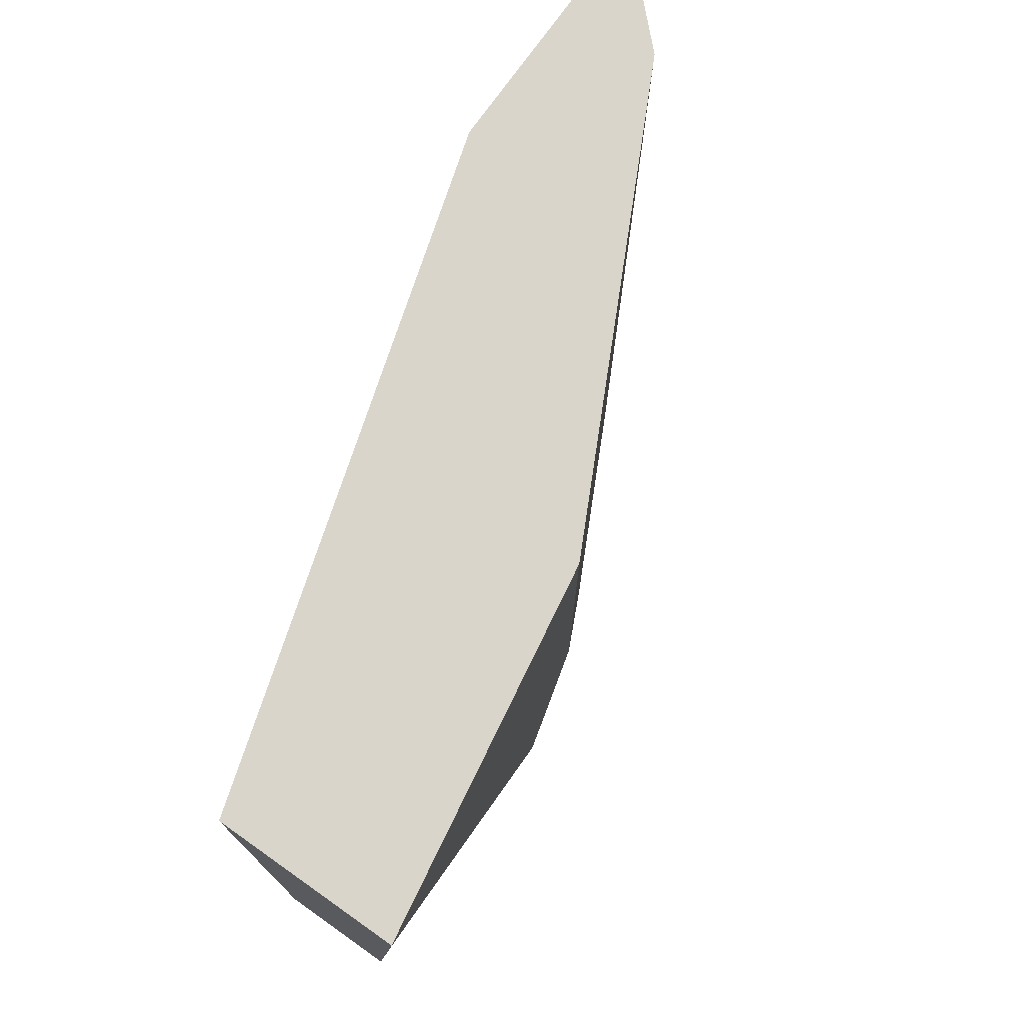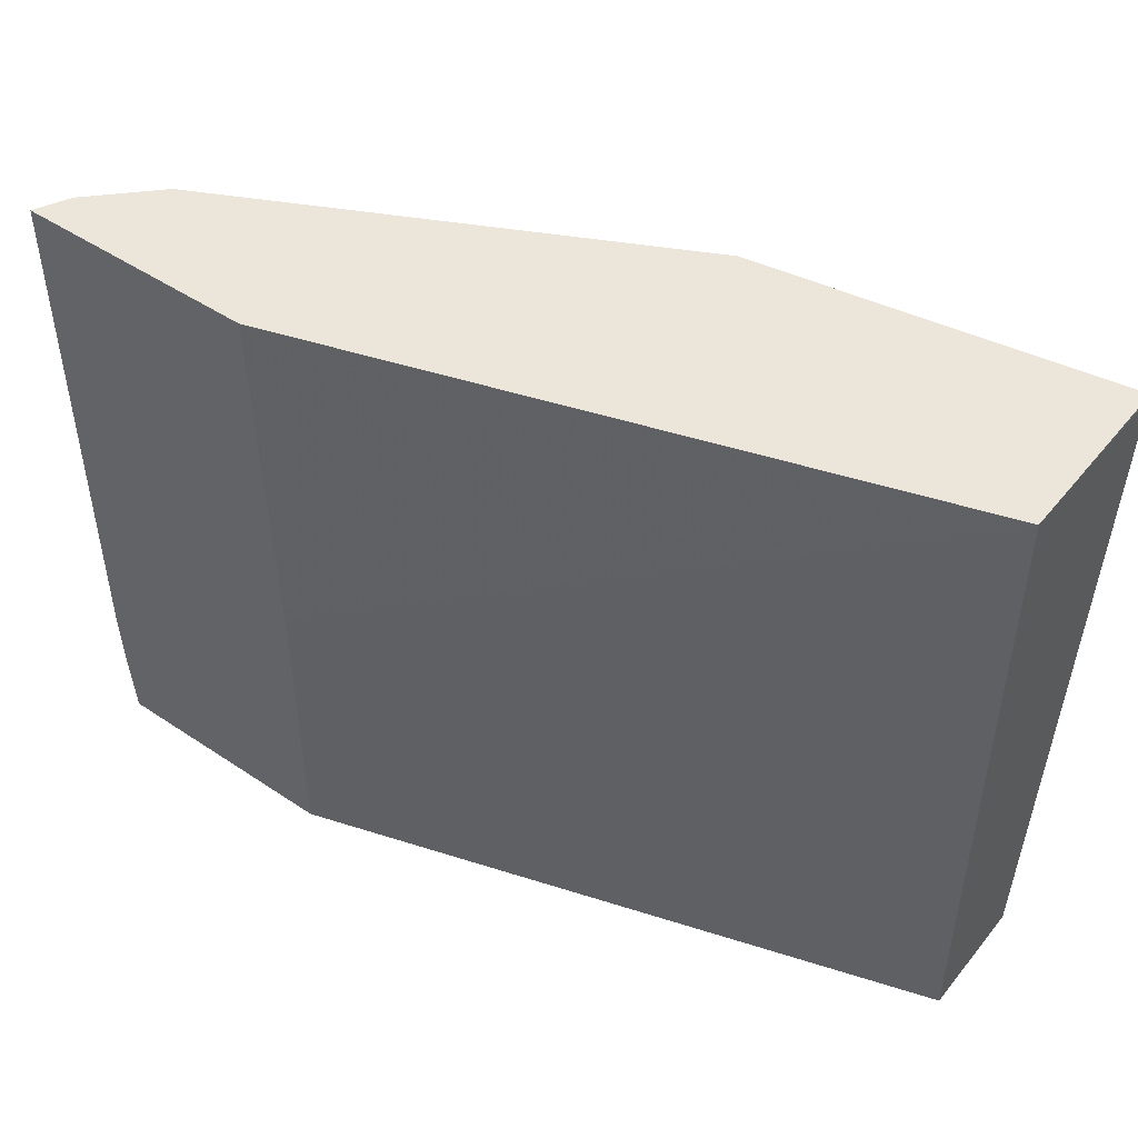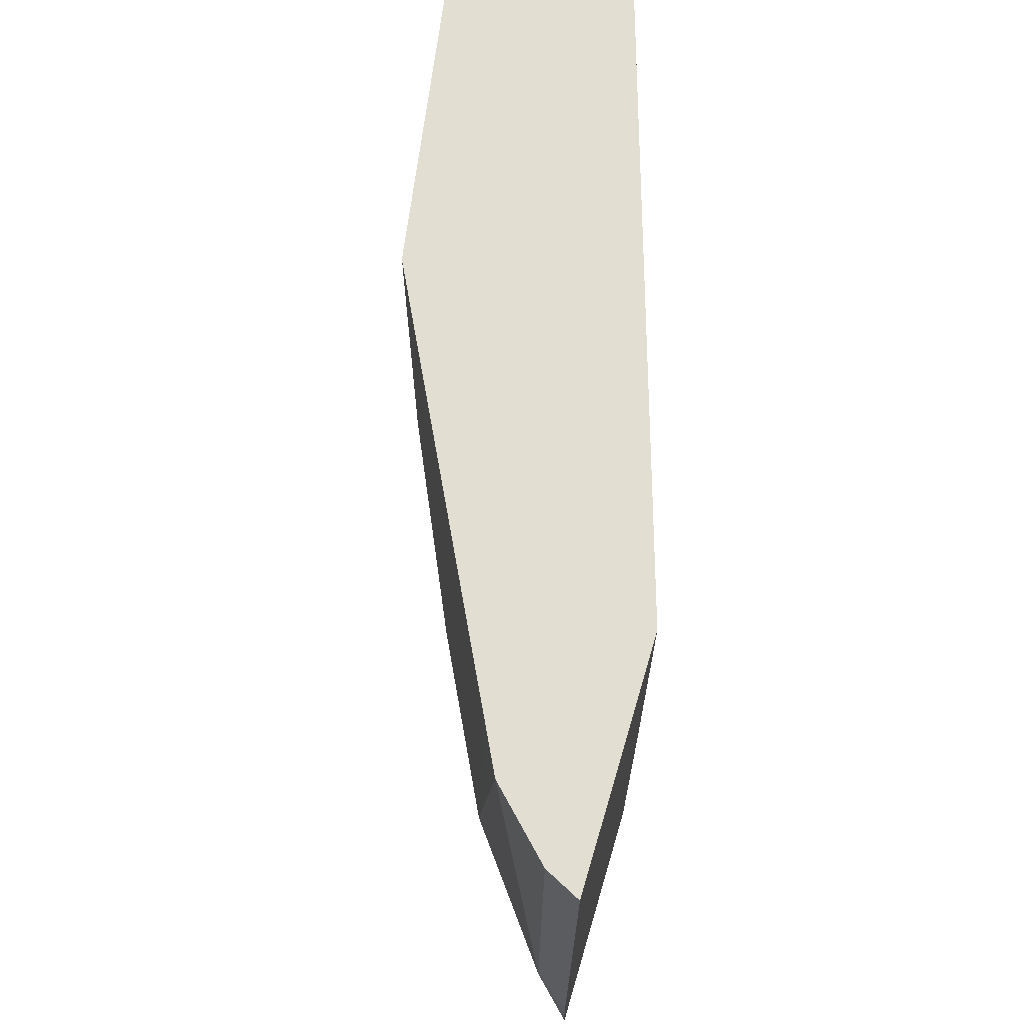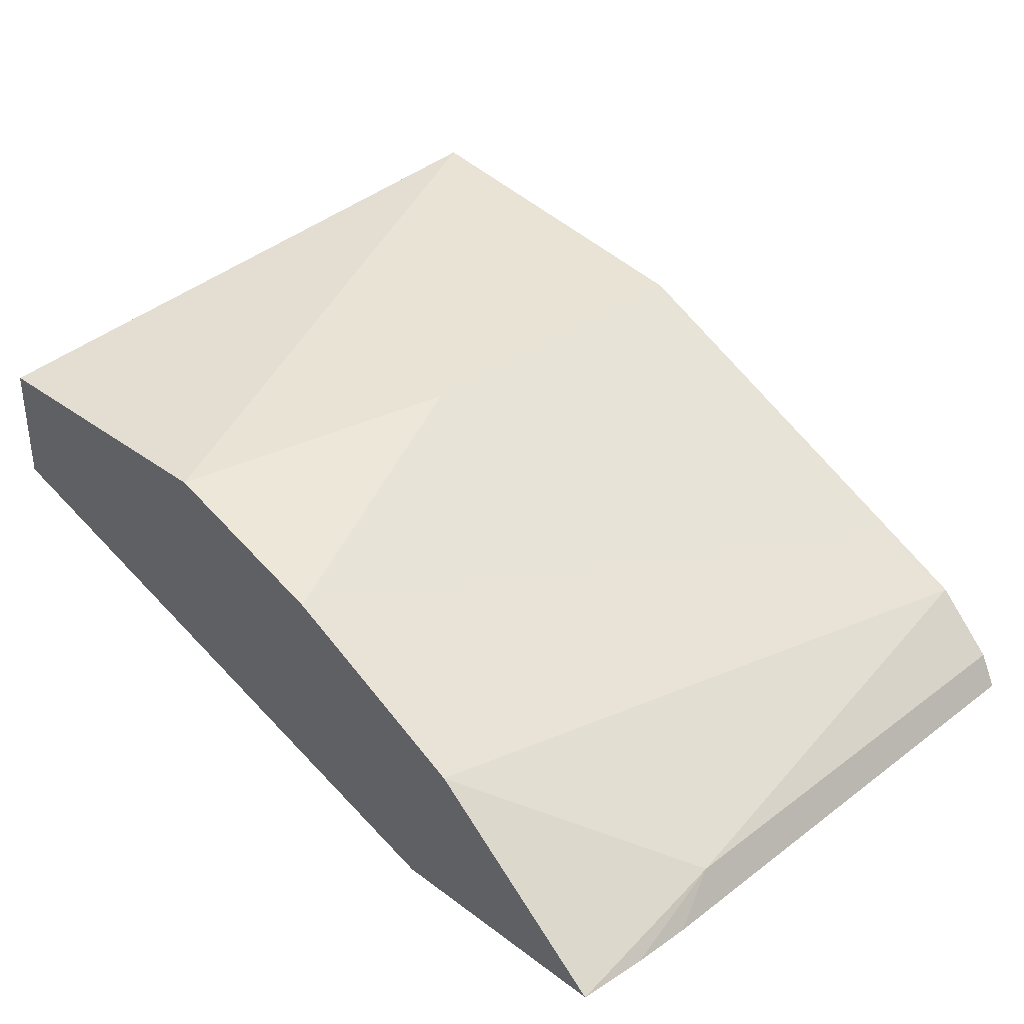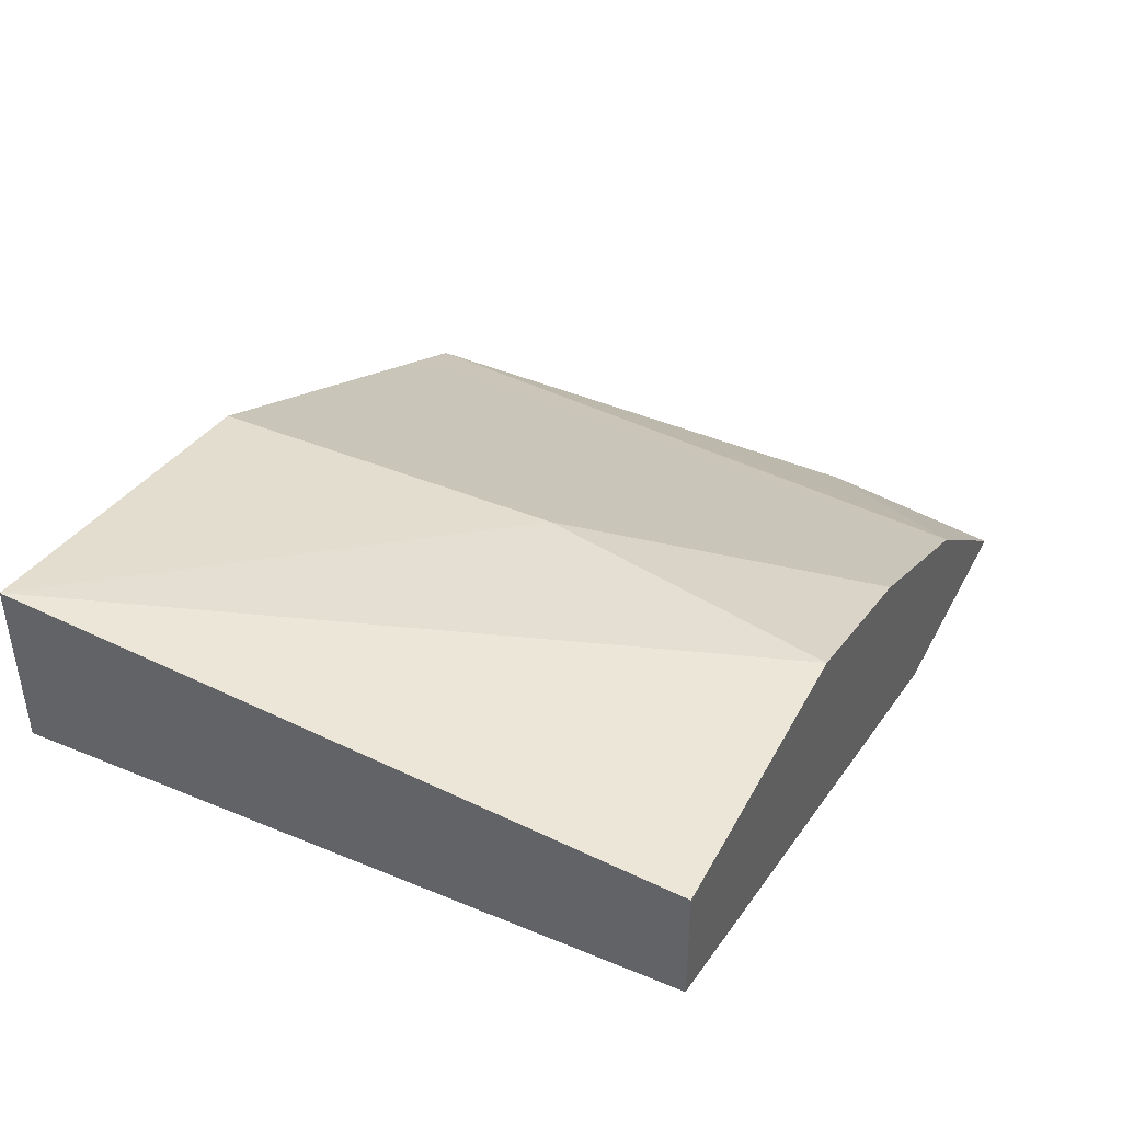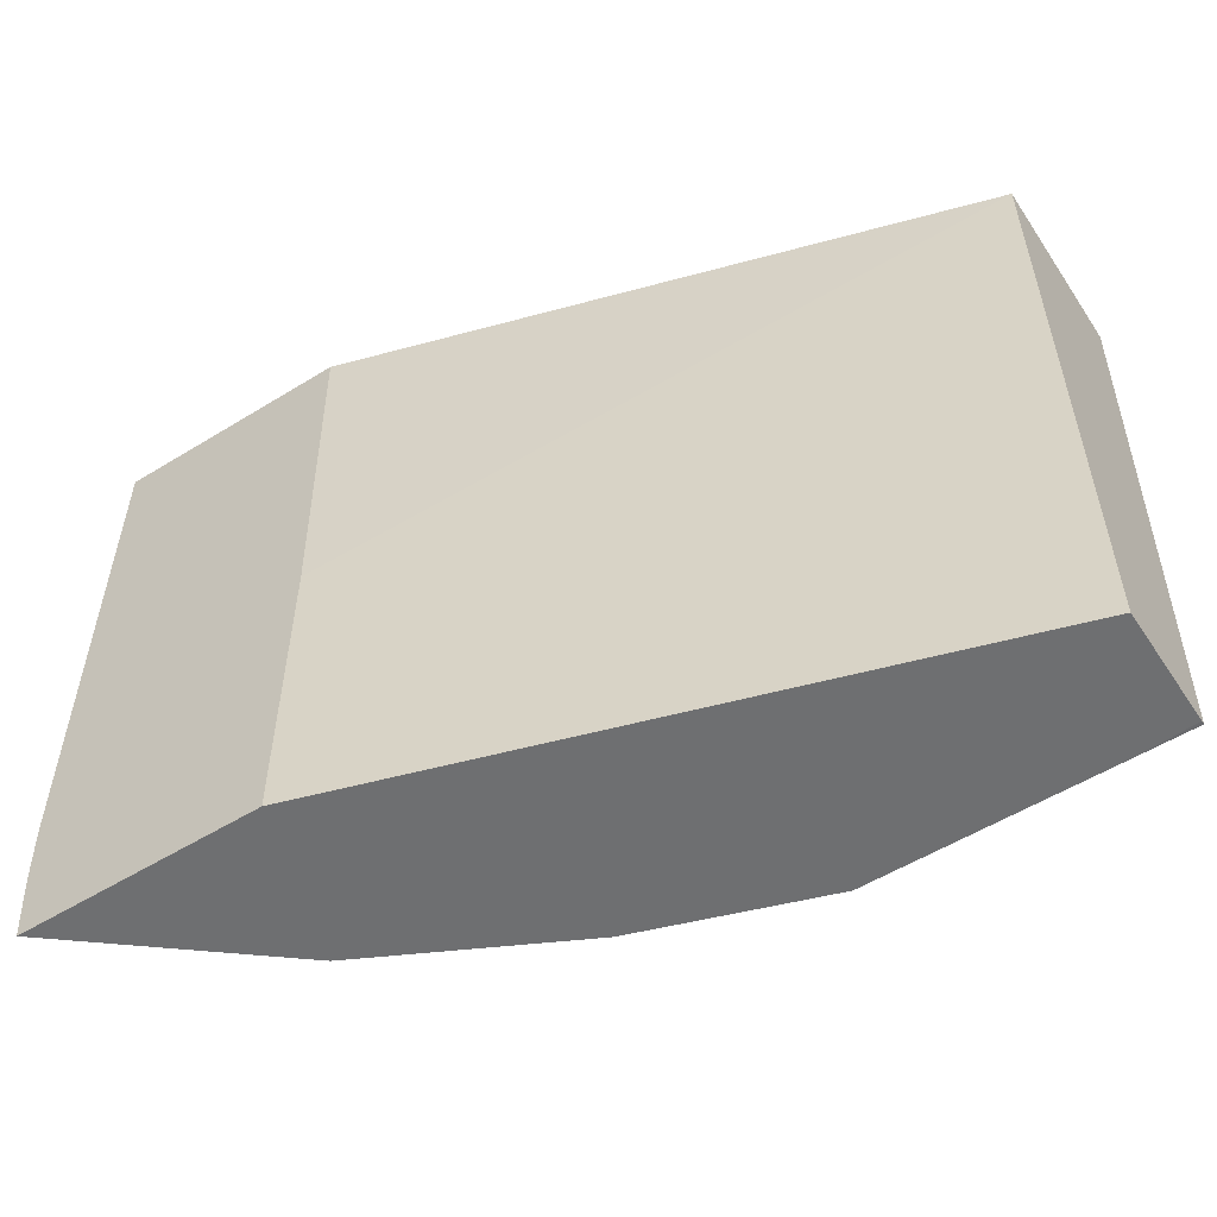
<metadata>
{"format":"obj","ext":"obj","renderer":"f3d","projection":"perspective","resolution":1024,"background":"white","views":[{"elev":74.3,"azim":125.2,"up":"+Z"},{"elev":47.7,"azim":37.0,"up":"+Z"},{"elev":68.0,"azim":-73.5,"up":"+Z"},{"elev":34.3,"azim":-135.0,"up":"+Y"},{"elev":42.5,"azim":116.3,"up":"+Y"},{"elev":-54.6,"azim":33.1,"up":"+Z"}]}
</metadata>
<code>
v -0.4698 0.4787 0.1611
v -0.4729 0.4787 0.1989
v -0.4649 0.4974 0.2595
v -0.3676 0.5622 0.1611
v -0.34 0.4787 0.1611
v -0.4742 0.4787 0.2315
v -0.4649 0.4974 0.4865
v -0.4325 0.5297 0.5189
v -0.4054 0.5433 0.5028
v -0.3893 0.5514 0.5189
v -0.2595 0.6163 0.1611
v -0.34 0.4787 0.3244
v -0.002122 0.5838 0.1611
v -0.4742 0.4787 0.5189
v -0.4649 0.4973 0.5189
v -0.4108 0.5406 0.5189
v -0.1947 0.6487 0.5189
v -0.1946 0.6487 0.3244
v -0.1622 0.6487 0.1611
v -0.3445 0.4787 0.5189
v -0.002122 0.5838 0.5189
v -0.002122 0.6466 0.1611
v -0.002214 0.6803 0.5189
v -0.1946 0.6487 0.4865
v -0.03244 0.6487 0.1611
v -0.002122 0.5875 0.5189
v -0.002122 0.6487 0.1611
v -0.002122 0.6801 0.5168
f 8 14 20
f 10 17 18
f 9 16 10
f 8 16 9
f 8 10 16
f 8 26 23
f 8 23 17
f 10 18 11
f 8 21 26
f 8 20 21
f 8 17 10
f 11 18 19
f 13 26 21
f 13 22 27
f 13 27 28
f 13 28 26
f 17 23 24
f 17 24 18
f 18 24 23
f 18 23 19
f 19 23 25
f 23 26 28
f 23 28 27
f 23 27 25
f 12 21 20
f 22 25 27
f 8 15 14
f 7 15 8
f 7 14 15
f 1 2 3
f 1 3 4
f 1 11 19
f 1 19 25
f 1 25 22
f 1 22 13
f 1 13 5
f 1 5 12
f 1 12 20
f 1 20 14
f 1 4 11
f 1 6 2
f 1 14 6
f 5 13 21
f 4 9 10
f 4 8 9
f 4 10 11
f 3 7 8
f 3 14 7
f 3 6 14
f 2 6 3
f 3 8 4
f 5 21 12

</code>
